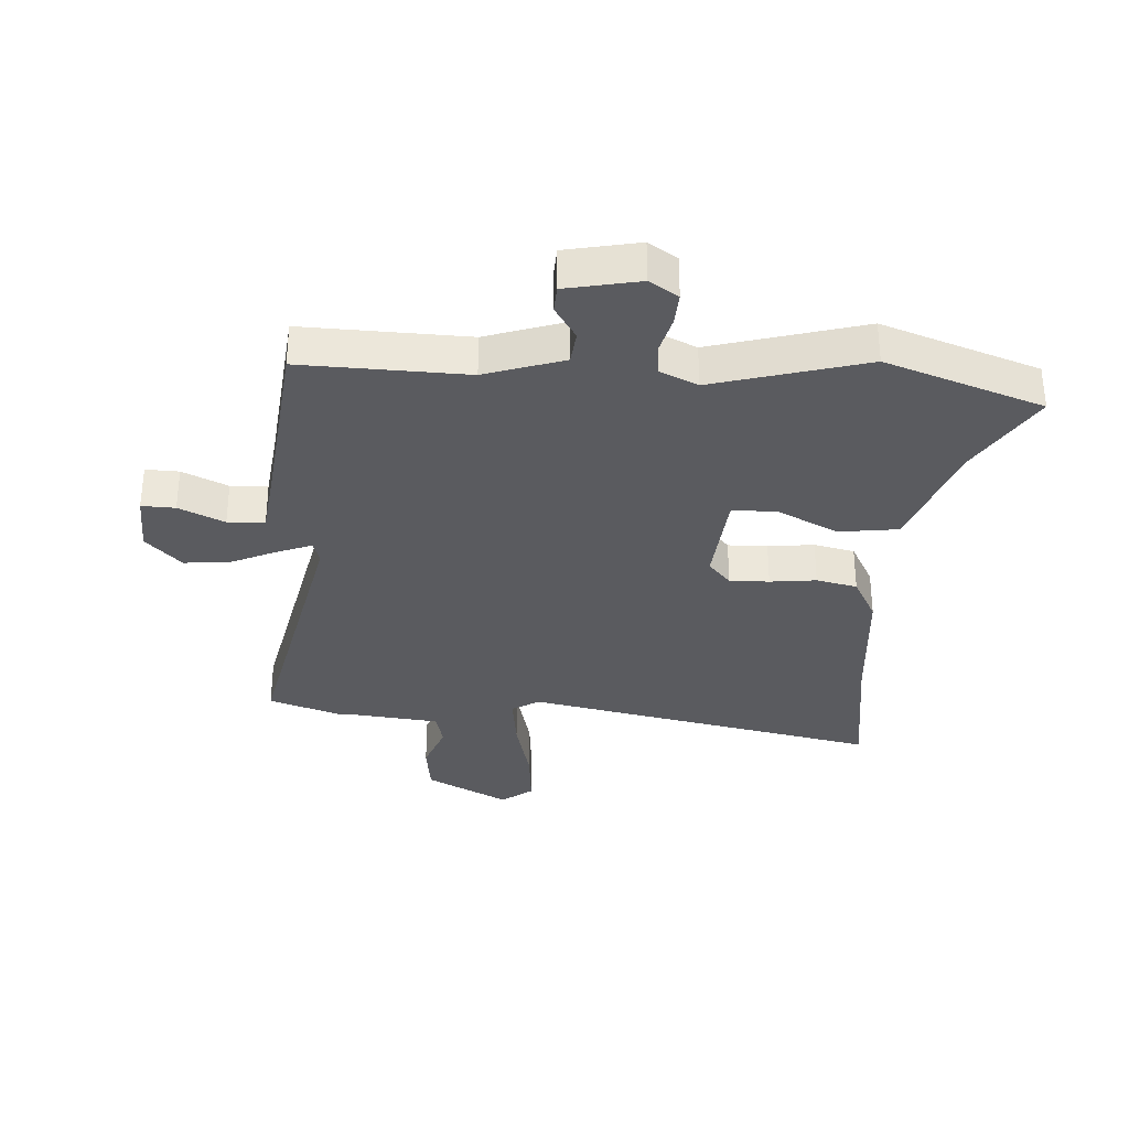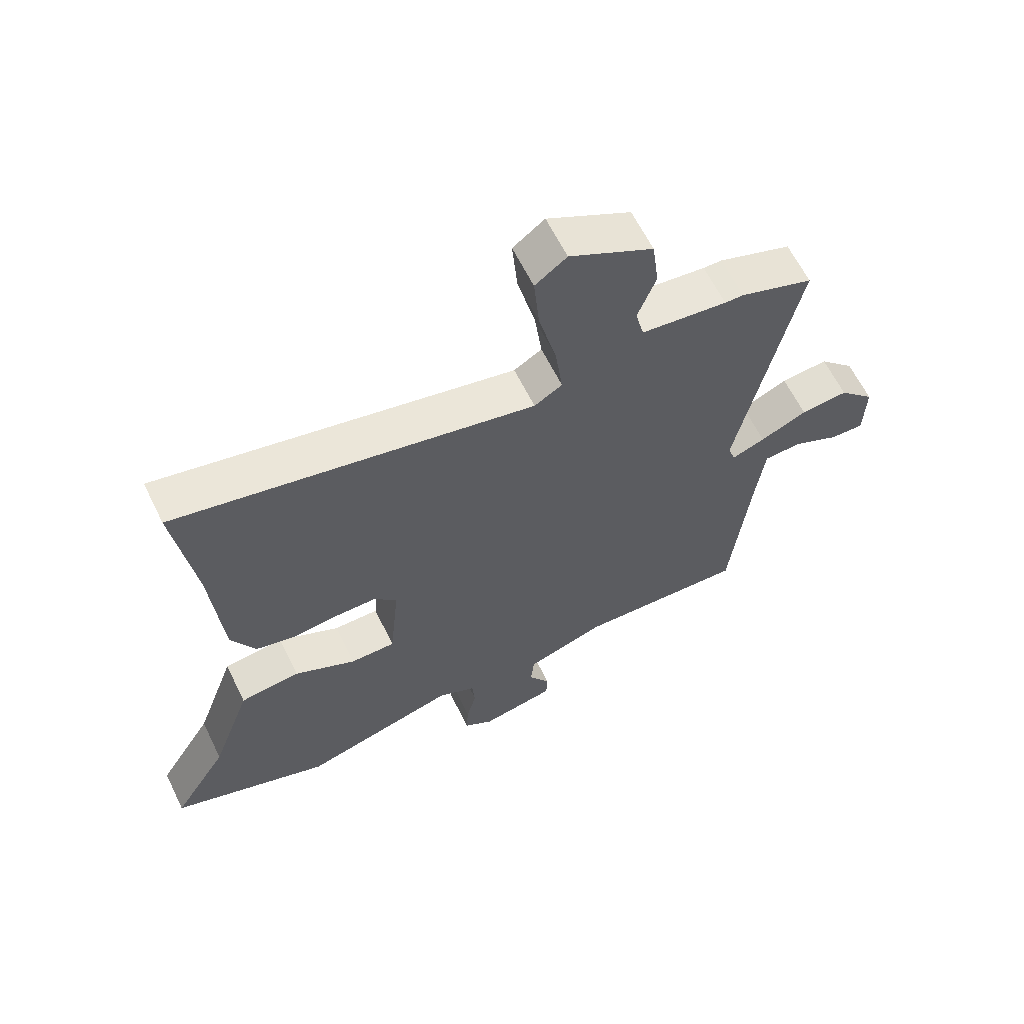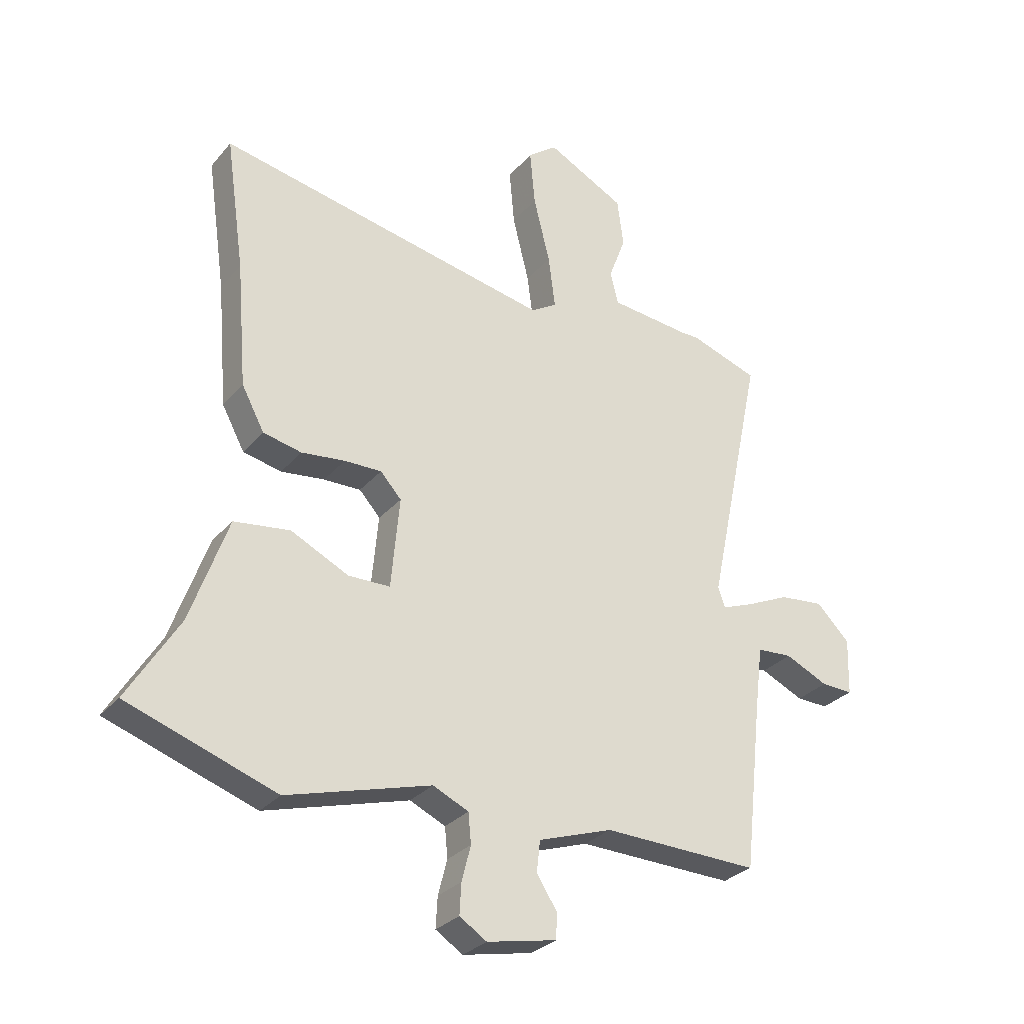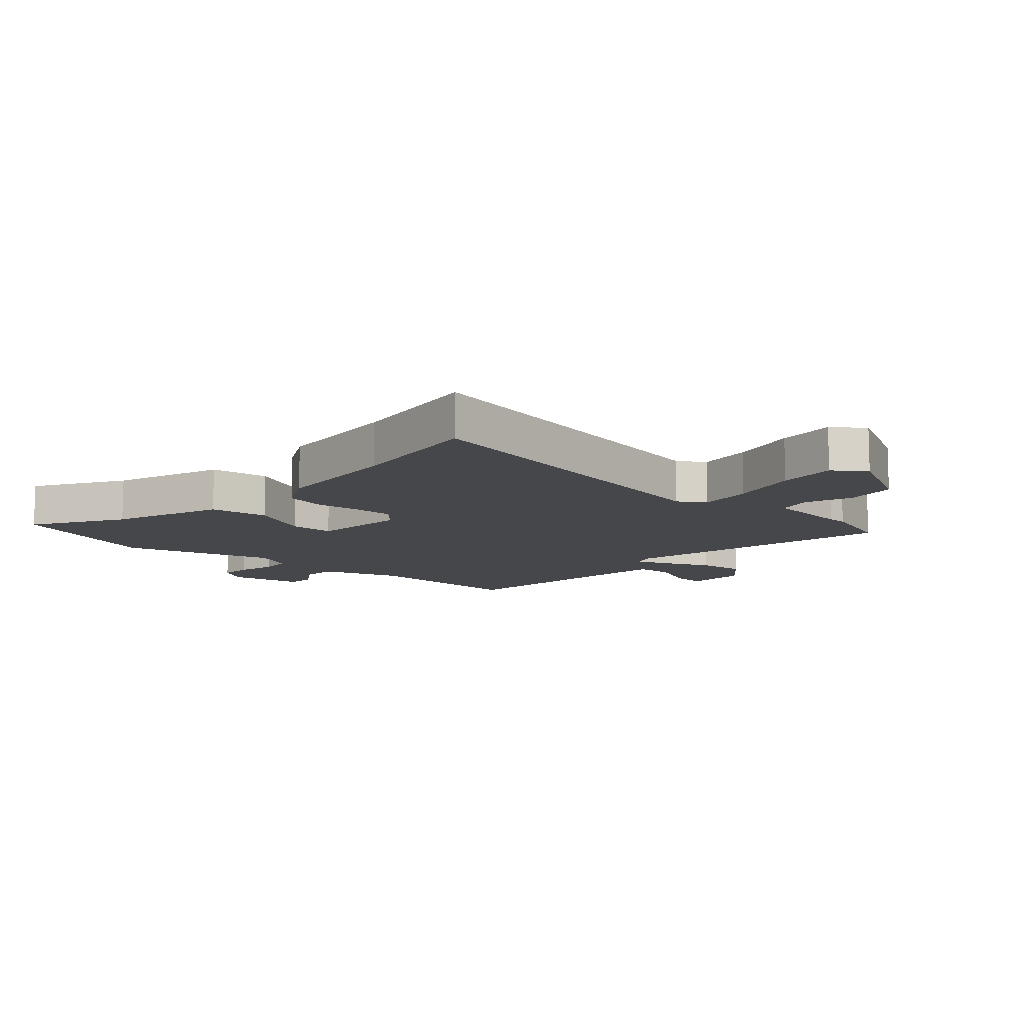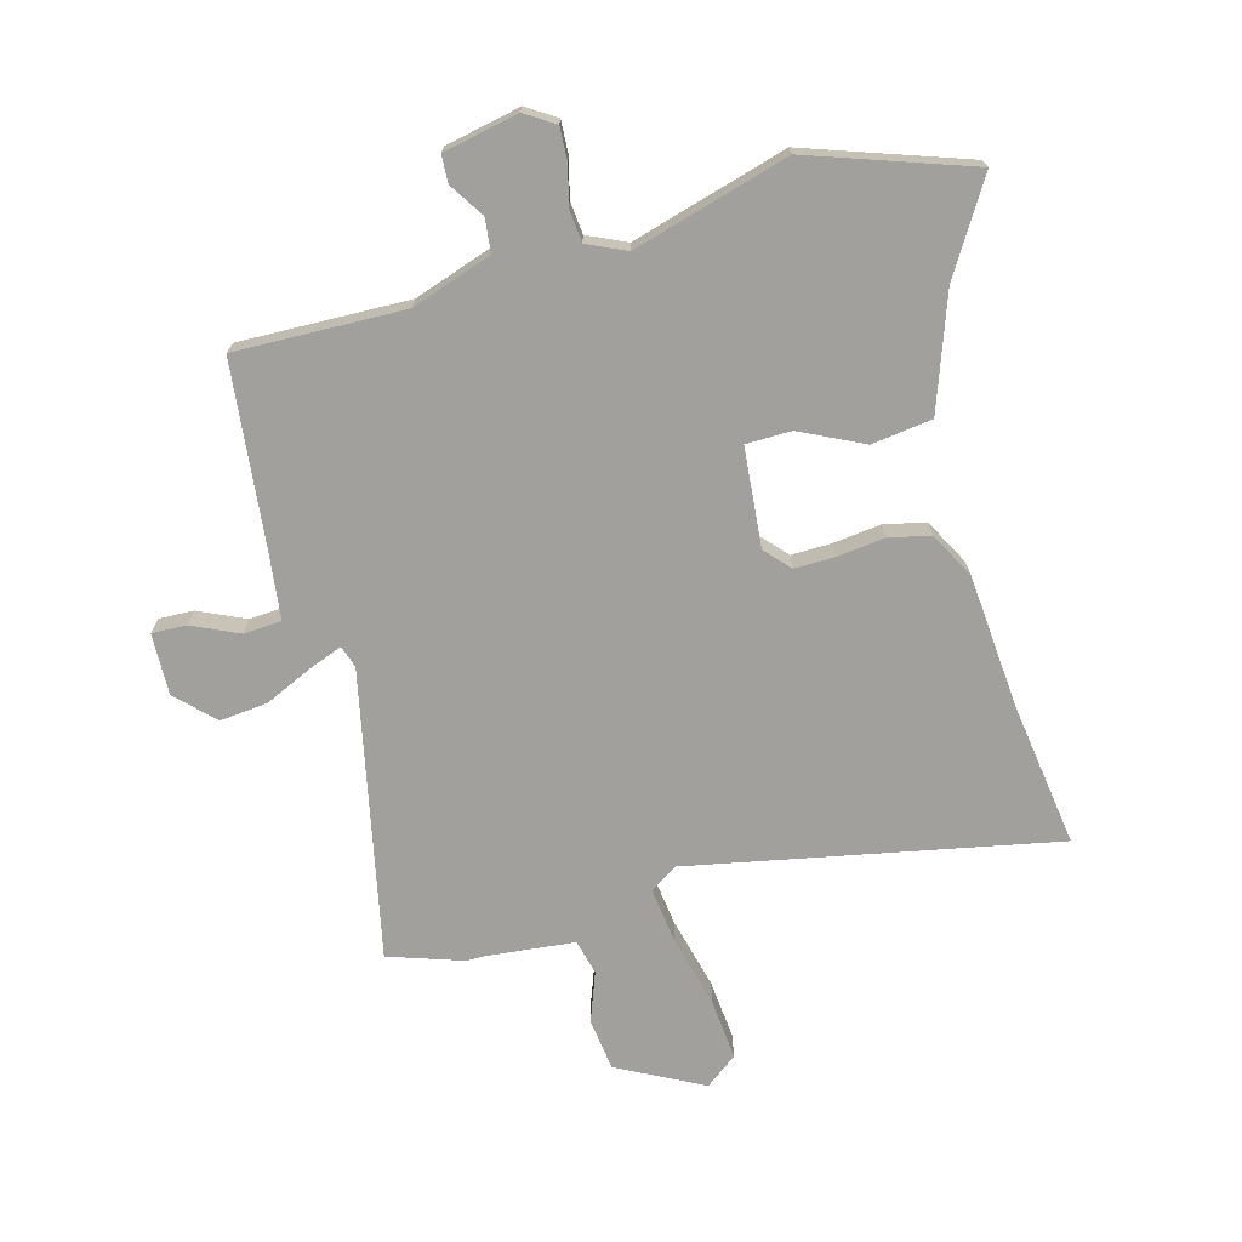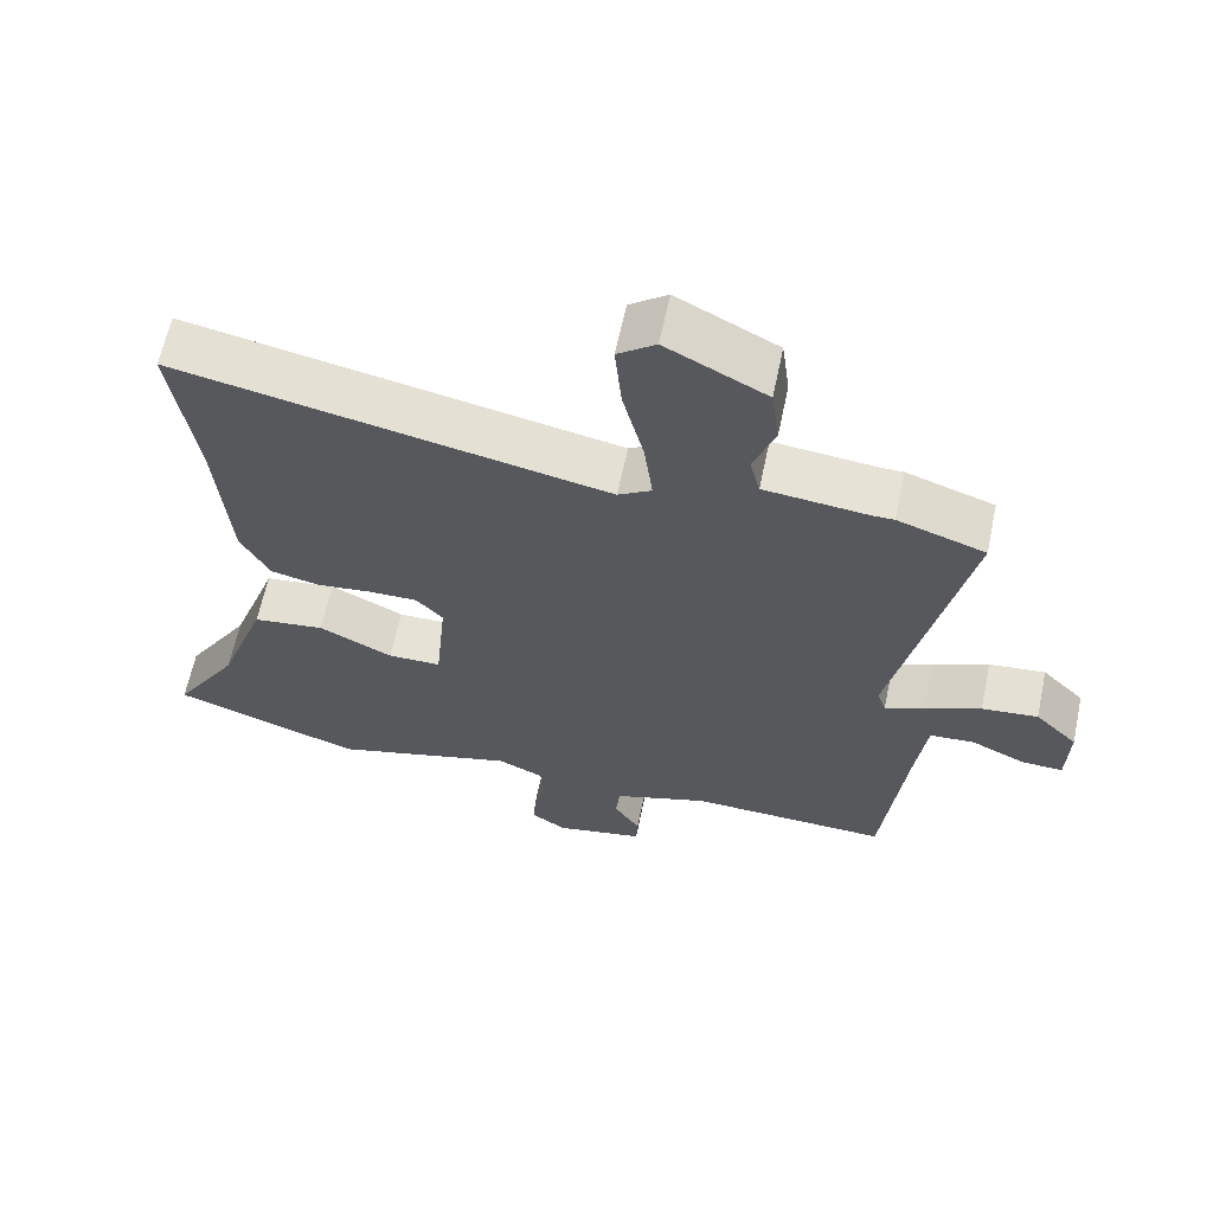
<metadata>
{"format":"obj","ext":"obj","renderer":"f3d","projection":"perspective","resolution":1024,"background":"white","views":[{"elev":-33.3,"azim":176.4,"up":"+Y"},{"elev":62.6,"azim":-26.1,"up":"+Z"},{"elev":-29.3,"azim":-32.0,"up":"+Z"},{"elev":-10.8,"azim":-41.8,"up":"+Y"},{"elev":-71.7,"azim":-164.6,"up":"+Y"},{"elev":63.2,"azim":11.9,"up":"+Z"}]}
</metadata>
<code>
v 0.497 0.07 -0.49
v 0.221 0.07 -0.482
v 0.09 0.07 -0.526
v 0.084 0.07 -0.581
v 0.12 0.07 -0.637
v 0.118 0.07 -0.682
v -0.005 0.07 -0.707
v -0.053 0.07 -0.676
v -0.05 0.07 -0.622
v -0.034 0.07 -0.56
v -0.039 0.07 -0.507
v -0.102 0.07 -0.478
v -0.356 0.07 -0.55
v -0.618 0.07 -0.459
v -0.527 0.07 -0.311
v -0.461 0.07 -0.126
v -0.362 0.07 -0.113
v -0.26 0.07 -0.163
v -0.186 0.07 -0.162
v -0.171 0.07 -0.001
v -0.208 0.07 0.04
v -0.274 0.07 0.039
v -0.351 0.07 0.03
v -0.419 0.07 0.045
v -0.459 0.07 0.12
v -0.477 0.07 0.34
v -0.51 0.07 0.574
v 0.082 0.07 0.455
v 0.128 0.07 0.483
v 0.116 0.07 0.576
v 0.087 0.07 0.693
v 0.078 0.07 0.792
v 0.13 0.07 0.831
v 0.268 0.07 0.759
v 0.279 0.07 0.674
v 0.249 0.07 0.594
v 0.263 0.07 0.537
v 0.405 0.07 0.522
v 0.436 0.07 0.522
v 0.557 0.07 0.481
v 0.459 0.07 0.015
v 0.471 0.07 -0.021
v 0.526 0.07 0
v 0.603 0.07 0.035
v 0.681 0.07 0.043
v 0.74 0.07 -0.016
v 0.737 0.07 -0.116
v 0.681 0.07 -0.114
v 0.605 0.07 -0.079
v 0.543 0.07 -0.083
v 0.529 0.07 -0.196
v 0.497 0 -0.49
v 0.221 0 -0.482
v 0.09 0 -0.526
v 0.084 0 -0.581
v 0.12 0 -0.637
v 0.118 0 -0.682
v -0.005 0 -0.707
v -0.053 0 -0.676
v -0.05 0 -0.622
v -0.034 0 -0.56
v -0.039 0 -0.507
v -0.102 0 -0.478
v -0.356 0 -0.55
v -0.618 0 -0.459
v -0.527 0 -0.311
v -0.461 0 -0.126
v -0.362 0 -0.113
v -0.26 0 -0.163
v -0.186 0 -0.162
v -0.171 0 -0.001
v -0.208 0 0.04
v -0.274 0 0.039
v -0.351 0 0.03
v -0.419 0 0.045
v -0.459 0 0.12
v -0.477 0 0.34
v -0.51 0 0.574
v 0.082 0 0.455
v 0.128 0 0.483
v 0.116 0 0.576
v 0.087 0 0.693
v 0.078 0 0.792
v 0.13 0 0.831
v 0.268 0 0.759
v 0.279 0 0.674
v 0.249 0 0.594
v 0.263 0 0.537
v 0.405 0 0.522
v 0.436 0 0.522
v 0.557 0 0.481
v 0.459 0 0.015
v 0.471 0 -0.021
v 0.526 0 0
v 0.603 0 0.035
v 0.681 0 0.043
v 0.74 0 -0.016
v 0.737 0 -0.116
v 0.681 0 -0.114
v 0.605 0 -0.079
v 0.543 0 -0.083
v 0.529 0 -0.196
f 47 48 49
f 46 47 49
f 45 46 49
f 44 45 49
f 43 44 49
f 42 43 49 50
f 38 39 40 41
f 37 38 41
f 37 41 42
f 34 35 36
f 33 34 36
f 32 33 36
f 31 32 36
f 30 31 36
f 29 30 36 37
f 28 29 37 42
f 26 27 28 42
f 24 25 26
f 23 24 26
f 22 23 26
f 21 22 26
f 42 50 51
f 26 42 51
f 21 26 51
f 20 21 51
f 15 16 17 18
f 15 18 19
f 14 15 19
f 13 14 19
f 12 13 19
f 8 9 10
f 7 8 10
f 6 7 10
f 5 6 10
f 4 5 10
f 3 4 10 11
f 19 20 51
f 12 19 51
f 11 12 51
f 3 11 51
f 2 3 51
f 1 2 51
f 100 99 98
f 100 98 97
f 100 97 96
f 100 96 95
f 100 95 94
f 101 100 94 93
f 92 91 90 89
f 92 89 88
f 93 92 88
f 87 86 85
f 87 85 84
f 87 84 83
f 87 83 82
f 87 82 81
f 88 87 81 80
f 93 88 80 79
f 93 79 78 77
f 77 76 75
f 77 75 74
f 77 74 73
f 77 73 72
f 102 101 93
f 102 93 77
f 102 77 72
f 102 72 71
f 69 68 67 66
f 70 69 66
f 70 66 65
f 70 65 64
f 70 64 63
f 61 60 59
f 61 59 58
f 61 58 57
f 61 57 56
f 61 56 55
f 62 61 55 54
f 102 71 70
f 102 70 63
f 102 63 62
f 102 62 54
f 102 54 53
f 102 53 52
f 1 52 53 2
f 2 53 54 3
f 3 54 55 4
f 4 55 56 5
f 5 56 57 6
f 6 57 58 7
f 7 58 59 8
f 8 59 60 9
f 9 60 61 10
f 10 61 62 11
f 11 62 63 12
f 12 63 64 13
f 13 64 65 14
f 14 65 66 15
f 15 66 67 16
f 16 67 68 17
f 17 68 69 18
f 18 69 70 19
f 19 70 71 20
f 20 71 72 21
f 21 72 73 22
f 22 73 74 23
f 23 74 75 24
f 24 75 76 25
f 25 76 77 26
f 26 77 78 27
f 27 78 79 28
f 28 79 80 29
f 29 80 81 30
f 30 81 82 31
f 31 82 83 32
f 32 83 84 33
f 33 84 85 34
f 34 85 86 35
f 35 86 87 36
f 36 87 88 37
f 37 88 89 38
f 38 89 90 39
f 39 90 91 40
f 40 91 92 41
f 41 92 93 42
f 42 93 94 43
f 43 94 95 44
f 44 95 96 45
f 45 96 97 46
f 46 97 98 47
f 47 98 99 48
f 48 99 100 49
f 49 100 101 50
f 50 101 102 51
f 51 102 52 1

</code>
